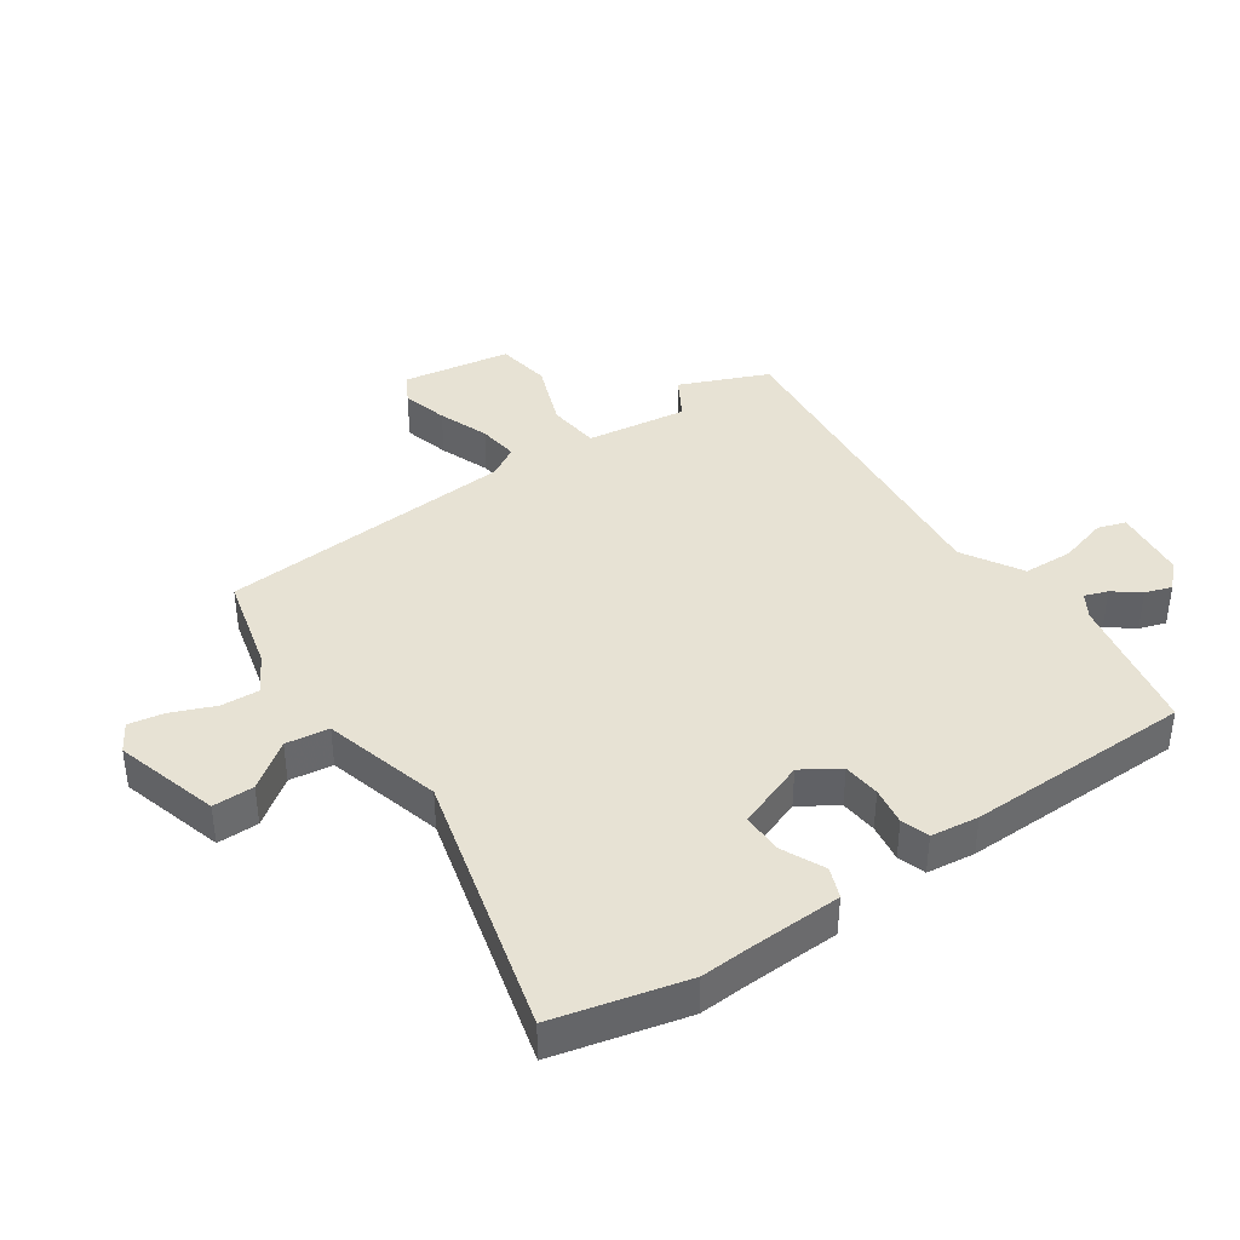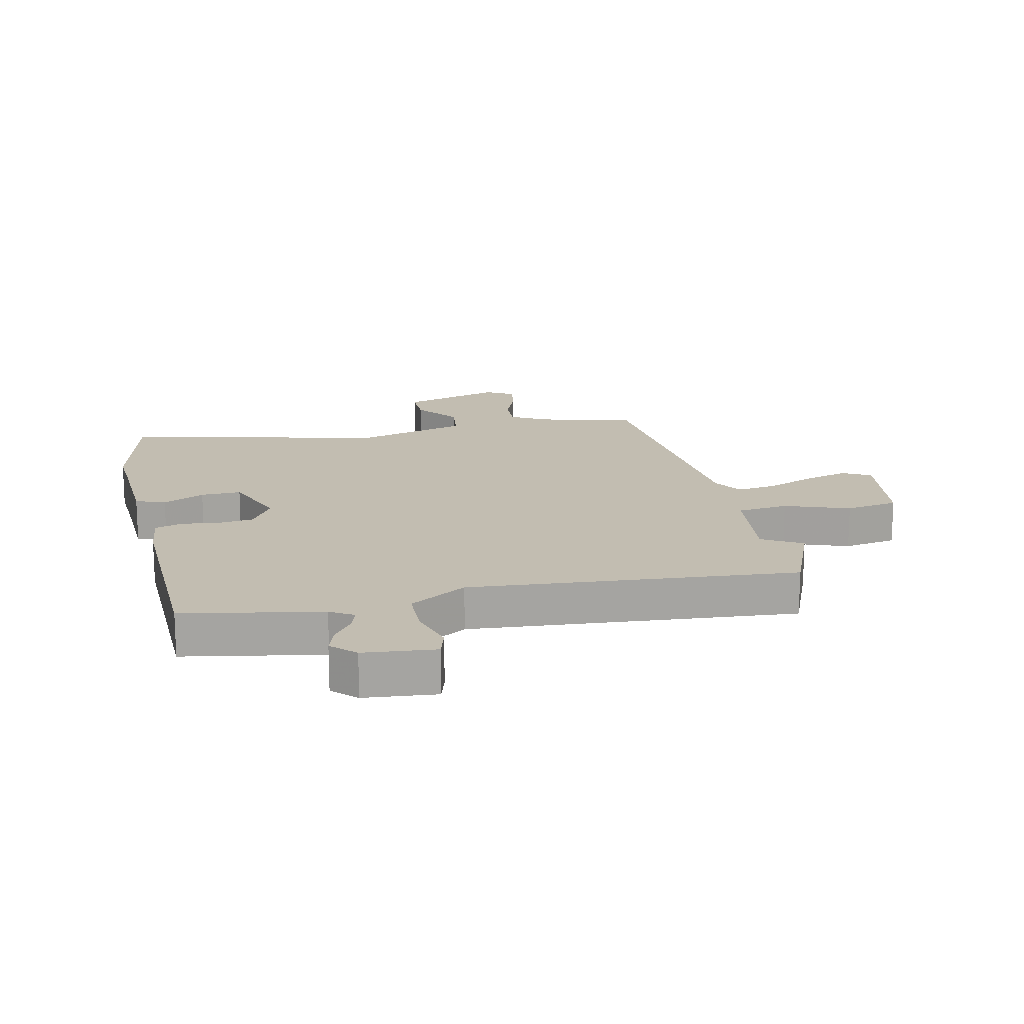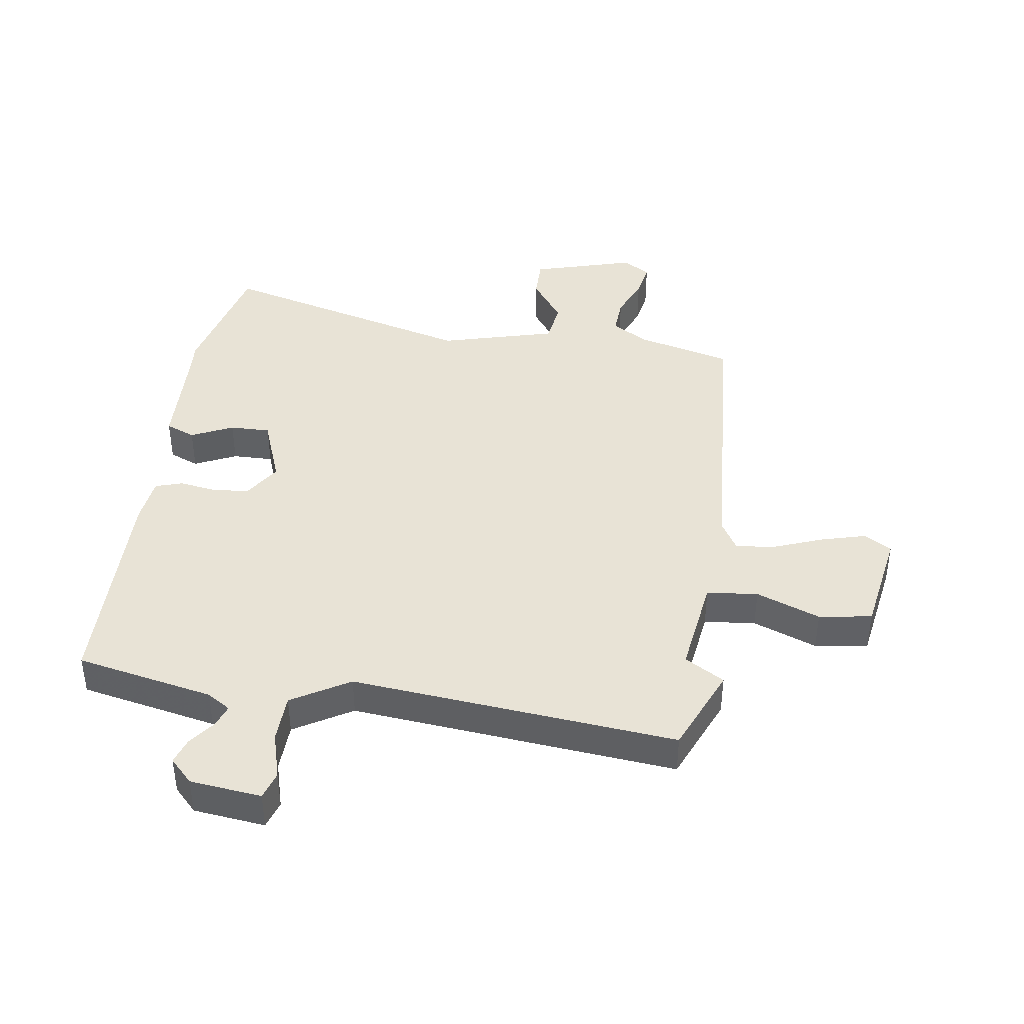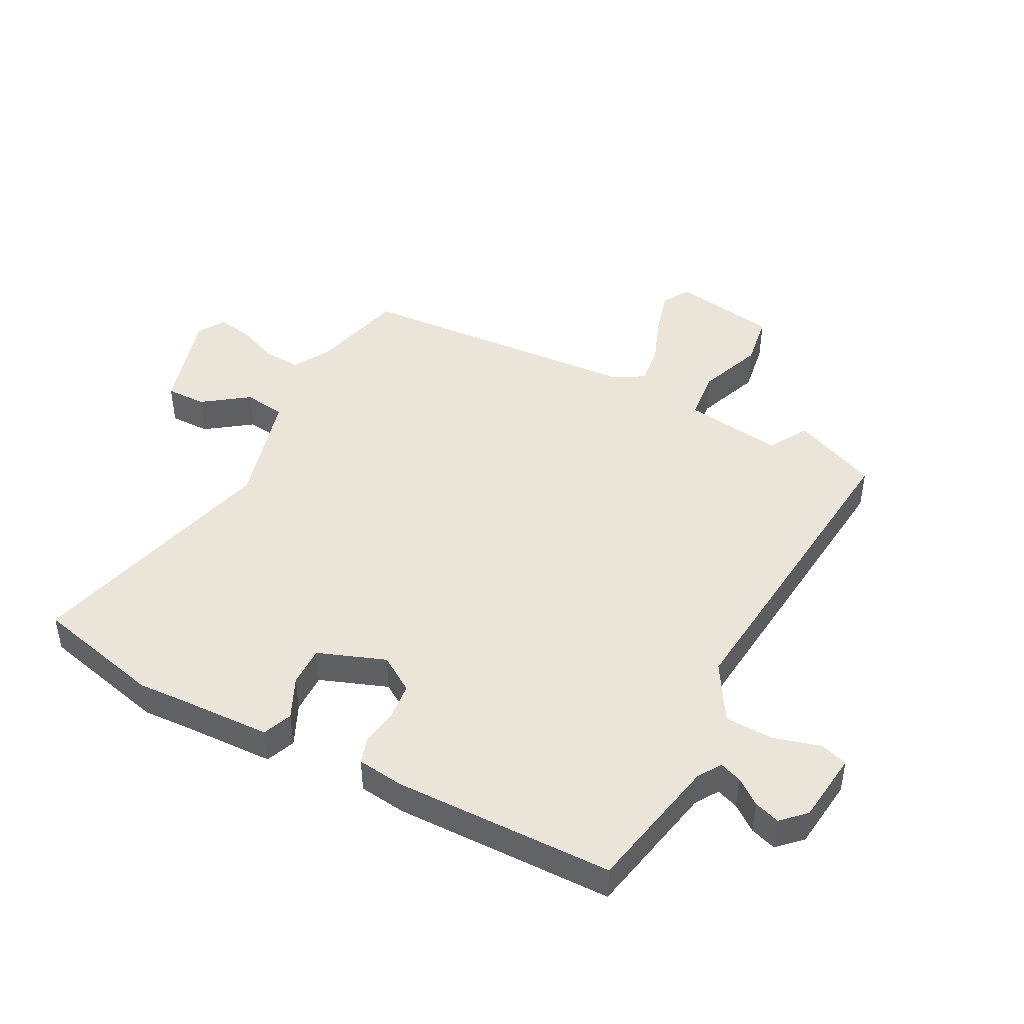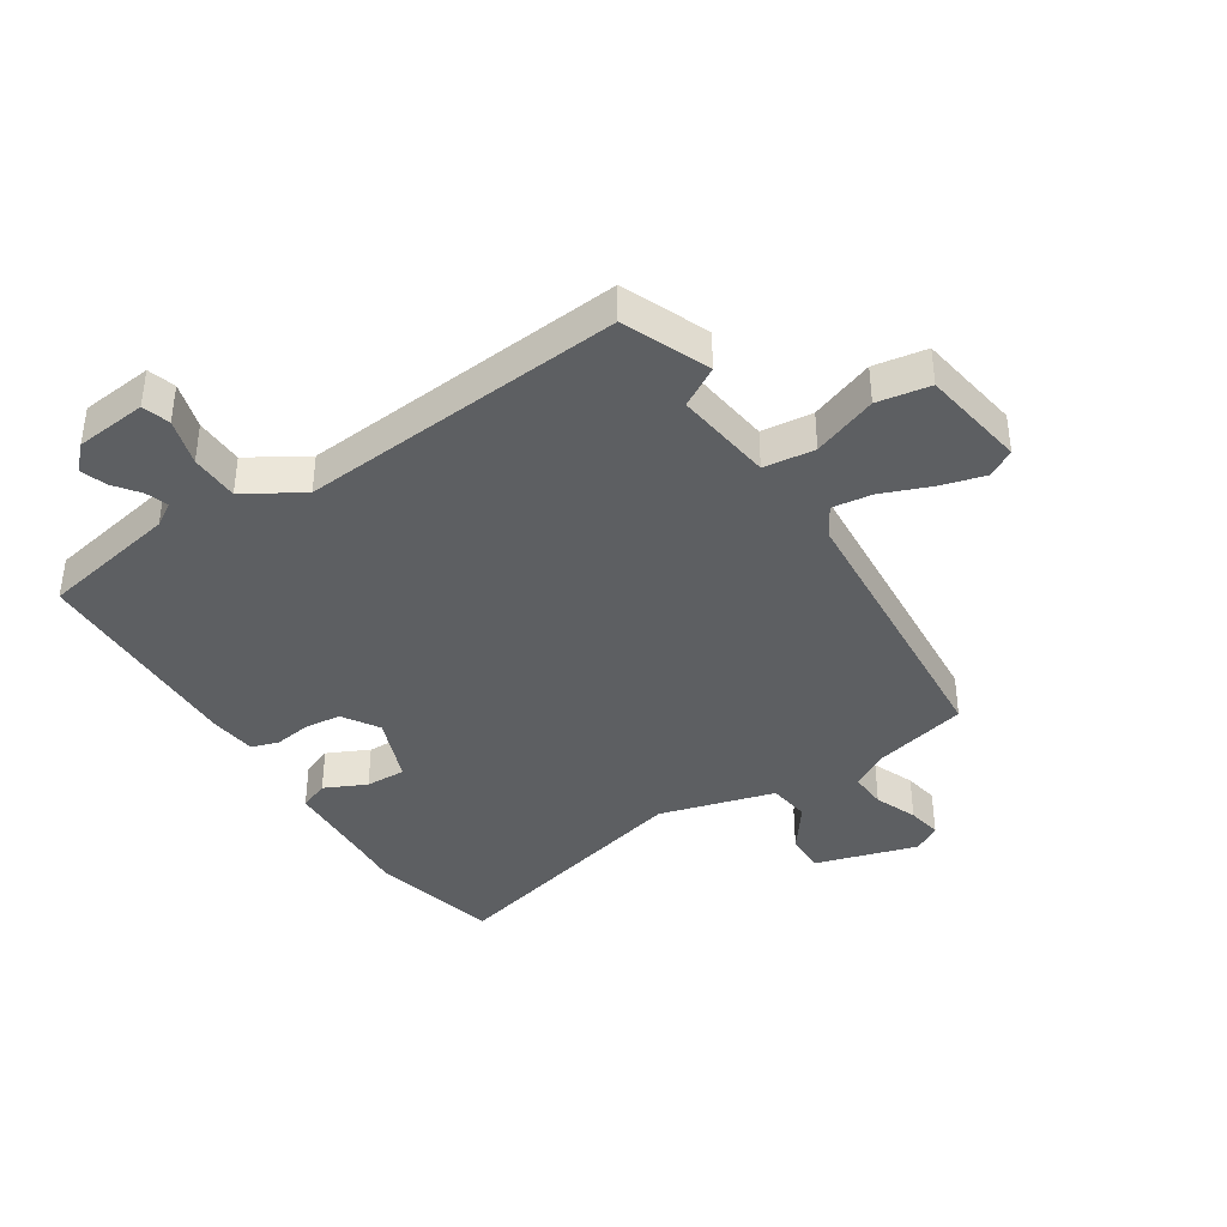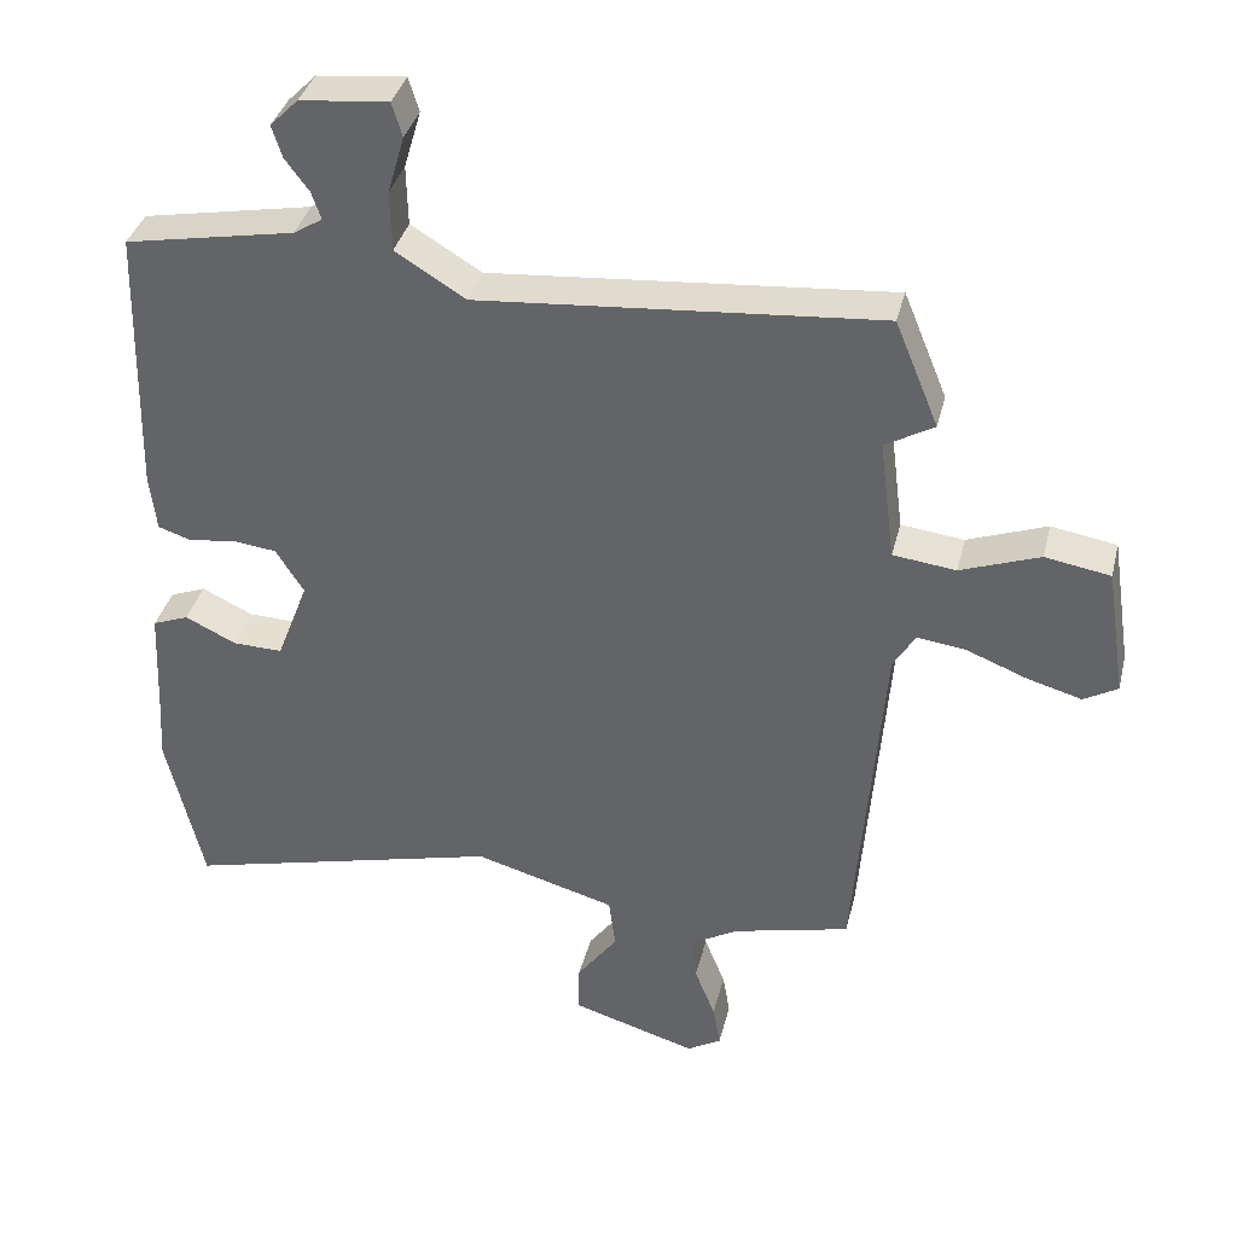
<metadata>
{"format":"obj","ext":"obj","renderer":"f3d","projection":"perspective","resolution":1024,"background":"white","views":[{"elev":39.9,"azim":-123.9,"up":"+Y"},{"elev":17.0,"azim":-12.6,"up":"+Y"},{"elev":41.8,"azim":9.0,"up":"+Y"},{"elev":45.3,"azim":-61.7,"up":"+Y"},{"elev":-39.5,"azim":33.0,"up":"+Y"},{"elev":36.6,"azim":13.6,"up":"+Z"}]}
</metadata>
<code>
v 0.498 0.07 0.504
v 0.557 0.07 0.361
v 0.491 0.07 0.323
v 0.512 0.07 0.159
v 0.597 0.07 0.149
v 0.704 0.07 0.188
v 0.792 0.07 0.173
v 0.819 0.07 -0.002
v 0.773 0.07 -0.028
v 0.699 0.07 -0.007
v 0.618 0.07 0.025
v 0.552 0.07 0.034
v 0.522 0.07 -0.016
v 0.484 0.07 -0.496
v 0.326 0.07 -0.534
v 0.265 0.07 -0.569
v 0.268 0.07 -0.631
v 0.296 0.07 -0.701
v 0.306 0.07 -0.759
v 0.26 0.07 -0.786
v 0.091 0.07 -0.735
v 0.092 0.07 -0.668
v 0.147 0.07 -0.594
v 0.138 0.07 -0.524
v -0.053 0.07 -0.47
v -0.482 0.07 -0.577
v -0.532 0.07 -0.363
v -0.527 0.07 -0.286
v -0.52 0.07 -0.131
v -0.471 0.07 -0.112
v -0.402 0.07 -0.145
v -0.335 0.07 -0.147
v -0.292 0.07 -0.035
v -0.33 0.07 0.025
v -0.39 0.07 0.032
v -0.452 0.07 0.023
v -0.497 0.07 0.038
v -0.506 0.07 0.116
v -0.497 0.07 0.482
v -0.268 0.07 0.525
v -0.229 0.07 0.549
v -0.242 0.07 0.586
v -0.274 0.07 0.629
v -0.288 0.07 0.672
v -0.25 0.07 0.71
v -0.131 0.07 0.722
v -0.117 0.07 0.676
v -0.14 0.07 0.598
v -0.138 0.07 0.517
v -0.043 0.07 0.459
v 0.498 0 0.504
v 0.557 0 0.361
v 0.491 0 0.323
v 0.512 0 0.159
v 0.597 0 0.149
v 0.704 0 0.188
v 0.792 0 0.173
v 0.819 0 -0.002
v 0.773 0 -0.028
v 0.699 0 -0.007
v 0.618 0 0.025
v 0.552 0 0.034
v 0.522 0 -0.016
v 0.484 0 -0.496
v 0.326 0 -0.534
v 0.265 0 -0.569
v 0.268 0 -0.631
v 0.296 0 -0.701
v 0.306 0 -0.759
v 0.26 0 -0.786
v 0.091 0 -0.735
v 0.092 0 -0.668
v 0.147 0 -0.594
v 0.138 0 -0.524
v -0.053 0 -0.47
v -0.482 0 -0.577
v -0.532 0 -0.363
v -0.527 0 -0.286
v -0.52 0 -0.131
v -0.471 0 -0.112
v -0.402 0 -0.145
v -0.335 0 -0.147
v -0.292 0 -0.035
v -0.33 0 0.025
v -0.39 0 0.032
v -0.452 0 0.023
v -0.497 0 0.038
v -0.506 0 0.116
v -0.497 0 0.482
v -0.268 0 0.525
v -0.229 0 0.549
v -0.242 0 0.586
v -0.274 0 0.629
v -0.288 0 0.672
v -0.25 0 0.71
v -0.131 0 0.722
v -0.117 0 0.676
v -0.14 0 0.598
v -0.138 0 0.517
v -0.043 0 0.459
f 45 46 47 48
f 45 48 49
f 42 43 44 45
f 41 42 45 49
f 40 41 49 50
f 38 39 40 50
f 35 36 37 38
f 34 35 38 50
f 28 29 30 31
f 28 31 32
f 25 26 27 28
f 24 25 28 32
f 20 21 22 23
f 20 23 24
f 17 18 19 20
f 16 17 20 24
f 15 16 24 32
f 13 14 15 32
f 8 9 10 11
f 8 11 12
f 5 6 7 8
f 4 5 8 12
f 50 1 2 3
f 33 34 50 3
f 4 12 13 32
f 3 4 32 33
f 98 97 96 95
f 99 98 95
f 95 94 93 92
f 99 95 92 91
f 100 99 91 90
f 100 90 89 88
f 88 87 86 85
f 100 88 85 84
f 81 80 79 78
f 82 81 78
f 78 77 76 75
f 82 78 75 74
f 73 72 71 70
f 74 73 70
f 70 69 68 67
f 74 70 67 66
f 82 74 66 65
f 82 65 64 63
f 61 60 59 58
f 62 61 58
f 58 57 56 55
f 62 58 55 54
f 53 52 51 100
f 53 100 84 83
f 82 63 62 54
f 83 82 54 53
f 1 51 52 2
f 2 52 53 3
f 3 53 54 4
f 4 54 55 5
f 5 55 56 6
f 6 56 57 7
f 7 57 58 8
f 8 58 59 9
f 9 59 60 10
f 10 60 61 11
f 11 61 62 12
f 12 62 63 13
f 13 63 64 14
f 14 64 65 15
f 15 65 66 16
f 16 66 67 17
f 17 67 68 18
f 18 68 69 19
f 19 69 70 20
f 20 70 71 21
f 21 71 72 22
f 22 72 73 23
f 23 73 74 24
f 24 74 75 25
f 25 75 76 26
f 26 76 77 27
f 27 77 78 28
f 28 78 79 29
f 29 79 80 30
f 30 80 81 31
f 31 81 82 32
f 32 82 83 33
f 33 83 84 34
f 34 84 85 35
f 35 85 86 36
f 36 86 87 37
f 37 87 88 38
f 38 88 89 39
f 39 89 90 40
f 40 90 91 41
f 41 91 92 42
f 42 92 93 43
f 43 93 94 44
f 44 94 95 45
f 45 95 96 46
f 46 96 97 47
f 47 97 98 48
f 48 98 99 49
f 49 99 100 50
f 50 100 51 1

</code>
